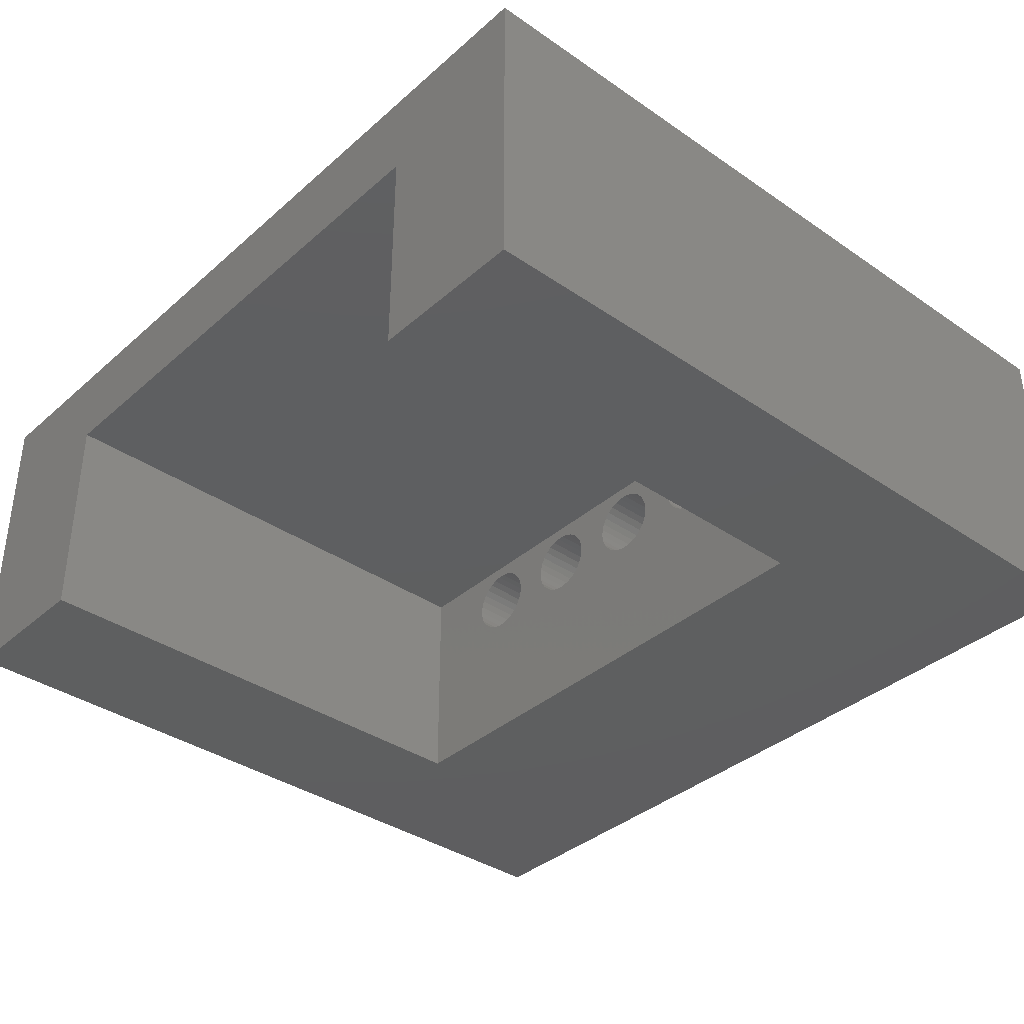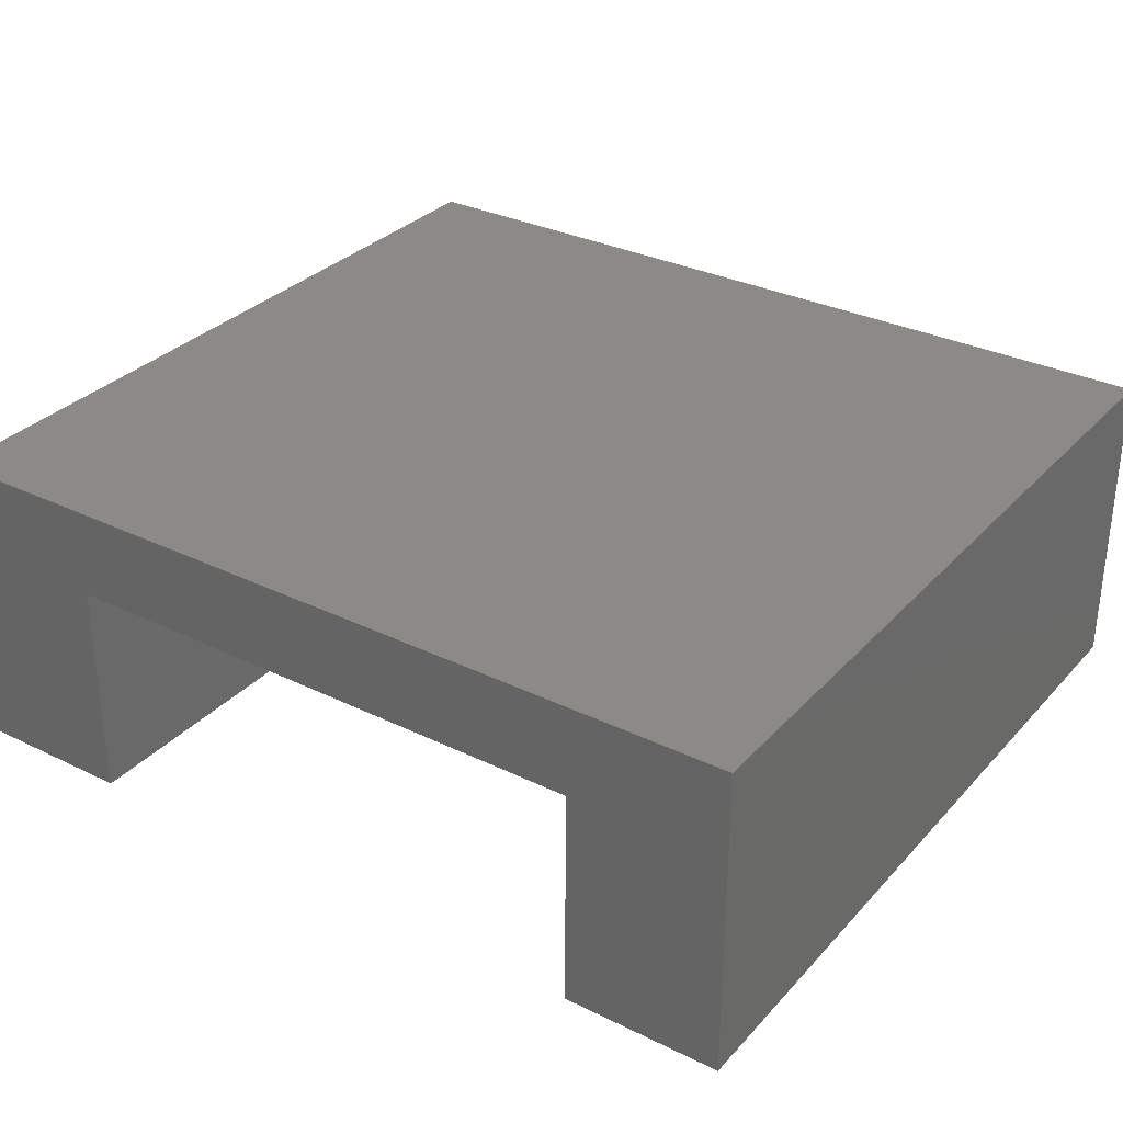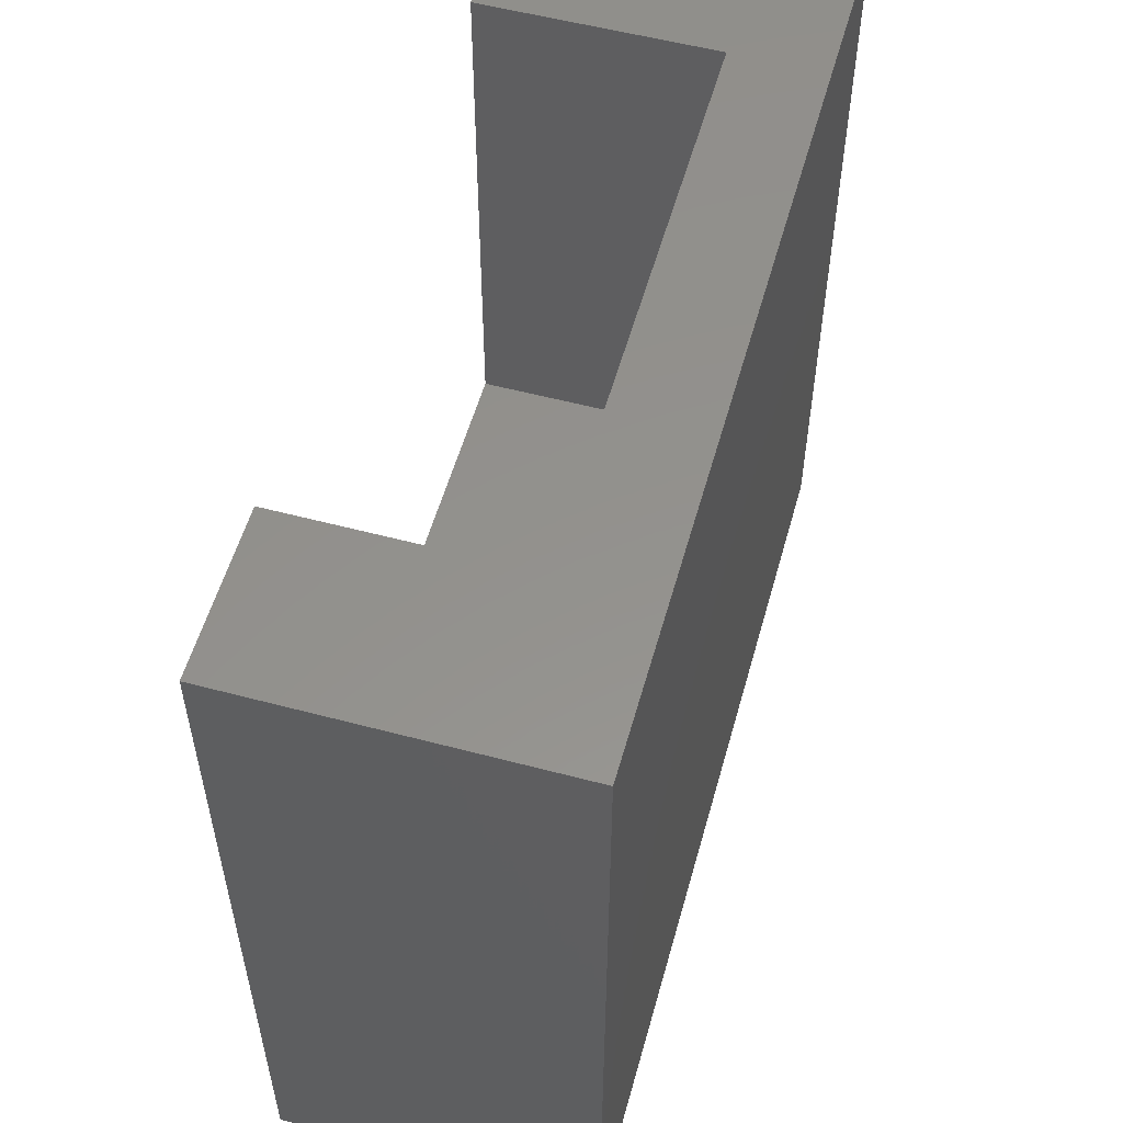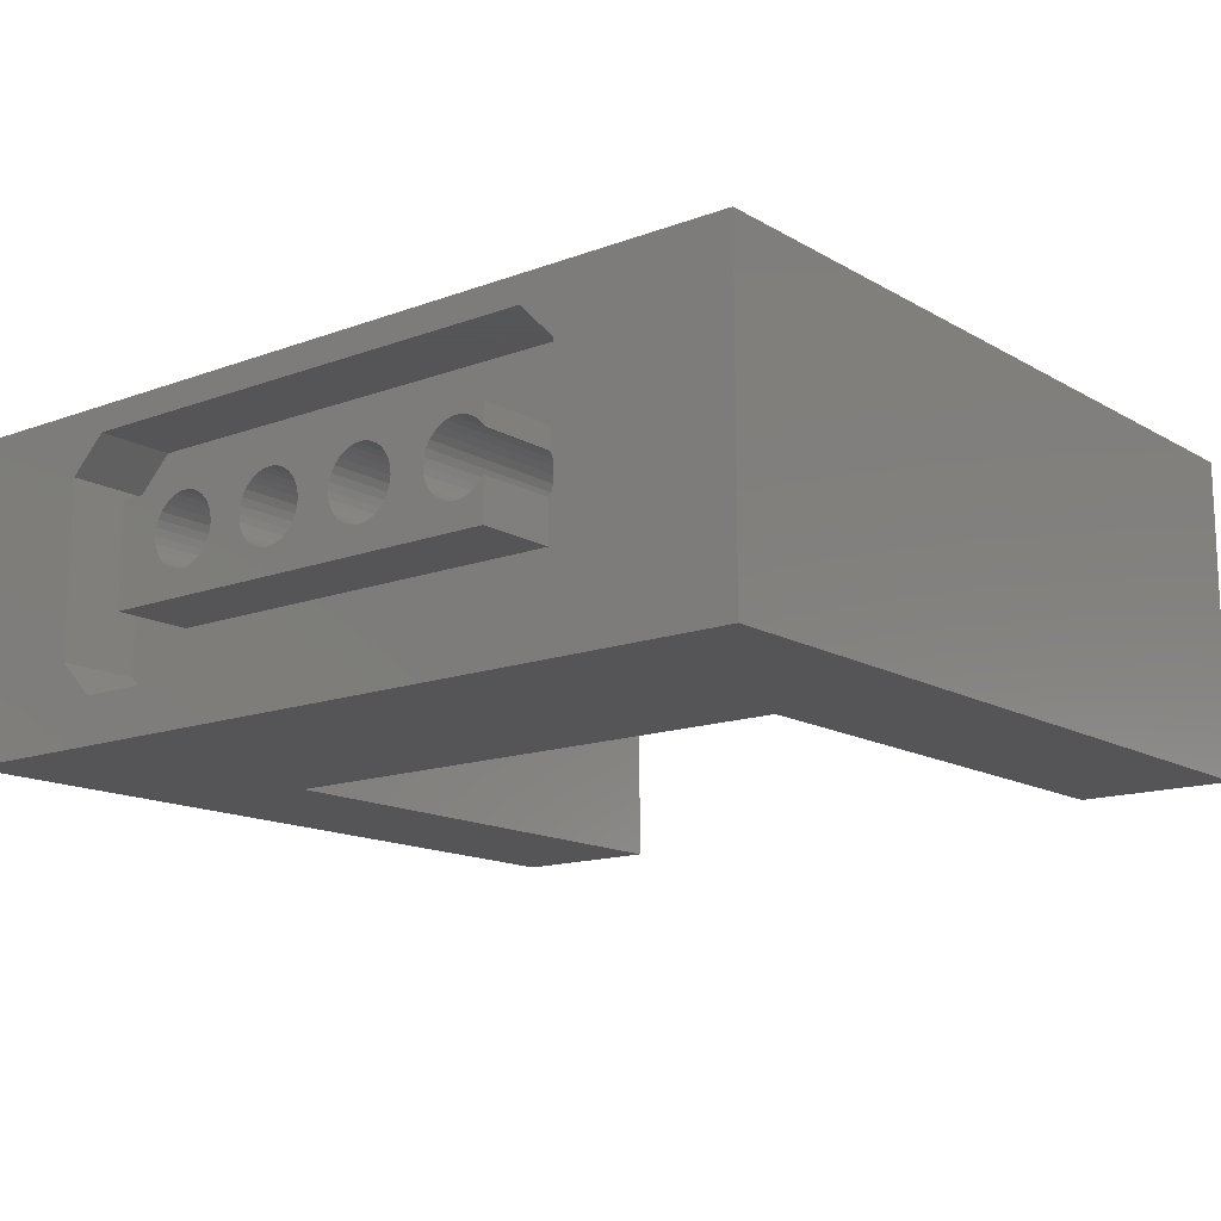
<metadata>
{"format":"stl","ext":"stl","renderer":"f3d","projection":"perspective","resolution":1024,"background":"white","views":[{"elev":-36.8,"azim":-131.6,"up":"+Z"},{"elev":31.6,"azim":-145.4,"up":"+Z"},{"elev":55.3,"azim":-74.4,"up":"+Y"},{"elev":-14.4,"azim":38.9,"up":"+Z"}]}
</metadata>
<code>
# stl→obj: 284 verts, 580 faces
v 6.55 -13.2 3.721
v 6.722 -20 3.644
v 6.722 -13.2 3.644
v 6.55 -20 3.721
v 7.88 -20 4.687
v 7.822 -13.2 4.866
v 7.88 -13.2 4.687
v 7.822 -20 4.866
v 7.9 -20 4.5
v 7.9 -13.2 4.5
v 7.728 -20 5.029
v 7.602 -13.2 5.169
v 7.728 -13.2 5.029
v 7.602 -20 5.169
v 7.88 -20 4.313
v 7.88 -13.2 4.313
v 7.728 -20 3.971
v 7.822 -13.2 4.134
v 7.728 -13.2 3.971
v 7.822 -20 4.134
v 6.722 -20 5.356
v 6.906 -13.2 5.395
v 6.906 -20 5.395
v 6.722 -13.2 5.356
v 6.272 -20 5.029
v 6.178 -13.2 4.866
v 6.272 -13.2 5.029
v 6.178 -20 4.866
v 7.602 -20 3.831
v 7.602 -13.2 3.831
v 6.398 -20 5.169
v 6.398 -13.2 5.169
v 7.45 -13.2 3.721
v 7.45 -20 3.721
v 6.55 -13.2 5.279
v 6.55 -20 5.279
v 7.094 -13.2 5.395
v 7.094 -20 5.395
v 6.12 -20 4.687
v 6.1 -13.2 4.5
v 6.12 -13.2 4.687
v 6.1 -20 4.5
v 7.278 -20 5.356
v 7.45 -13.2 5.279
v 7.45 -20 5.279
v 7.278 -13.2 5.356
v 9.422 -13.2 5.356
v 9.606 -13.2 5.395
v 9.25 -13.2 5.279
v 9.098 -13.2 5.169
v 8.972 -13.2 5.029
v 8.878 -13.2 4.866
v 8.82 -13.2 4.687
v 8.8 -13.2 4.5
v 8.82 -13.2 4.313
v 8.878 -13.2 4.134
v 8.972 -13.2 3.971
v 9.098 -13.2 3.831
v 9.25 -13.2 3.721
v 9.422 -13.2 3.644
v 7.278 -13.2 3.644
v 4 -13.2 0
v 9.606 -13.2 3.605
v 12.12 -13.2 5.356
v 9.794 -13.2 5.395
v 12.31 -13.2 5.395
v 9.978 -13.2 5.356
v 11.95 -13.2 5.279
v 10.15 -13.2 5.279
v 11.8 -13.2 5.169
v 10.3 -13.2 5.169
v 11.67 -13.2 5.029
v 10.43 -13.2 5.029
v 11.58 -13.2 4.866
v 10.52 -13.2 4.866
v 11.52 -13.2 4.687
v 10.58 -13.2 4.687
v 11.5 -13.2 4.5
v 10.6 -13.2 4.5
v 11.52 -13.2 4.313
v 10.58 -13.2 4.313
v 11.58 -13.2 4.134
v 10.52 -13.2 4.134
v 11.67 -13.2 3.971
v 10.43 -13.2 3.971
v 11.8 -13.2 3.831
v 10.3 -13.2 3.831
v 11.95 -13.2 3.721
v 10.15 -13.2 3.721
v 12.12 -13.2 3.644
v 9.978 -13.2 3.644
v 12.31 -13.2 3.605
v 9.794 -13.2 3.605
v 14.82 -13.2 5.356
v 12.49 -13.2 5.395
v 15.01 -13.2 5.395
v 12.68 -13.2 5.356
v 14.65 -13.2 5.279
v 12.85 -13.2 5.279
v 14.5 -13.2 5.169
v 13 -13.2 5.169
v 14.37 -13.2 5.029
v 13.13 -13.2 5.029
v 14.28 -13.2 4.866
v 13.22 -13.2 4.866
v 14.22 -13.2 4.687
v 13.28 -13.2 4.687
v 14.2 -13.2 4.5
v 13.3 -13.2 4.5
v 14.22 -13.2 4.313
v 13.28 -13.2 4.313
v 14.28 -13.2 4.134
v 13.22 -13.2 4.134
v 14.37 -13.2 3.971
v 13.13 -13.2 3.971
v 14.5 -13.2 3.831
v 13 -13.2 3.831
v 14.65 -13.2 3.721
v 12.85 -13.2 3.721
v 14.82 -13.2 3.644
v 12.68 -13.2 3.644
v 18 -13.2 0
v 15.01 -13.2 3.605
v 18 -13.2 5.7
v 15.19 -13.2 5.395
v 15.38 -13.2 5.356
v 15.55 -13.2 5.279
v 15.7 -13.2 5.169
v 15.83 -13.2 5.029
v 15.92 -13.2 4.866
v 15.98 -13.2 4.687
v 16 -13.2 4.5
v 15.98 -13.2 4.313
v 15.92 -13.2 4.134
v 15.83 -13.2 3.971
v 15.19 -13.2 3.605
v 12.49 -13.2 3.605
v 7.094 -13.2 3.605
v 15.38 -13.2 3.644
v 15.55 -13.2 3.721
v 15.7 -13.2 3.831
v 4 -13.2 5.7
v 6.12 -13.2 4.313
v 6.178 -13.2 4.134
v 6.272 -13.2 3.971
v 6.398 -13.2 3.831
v 6.906 -13.2 3.605
v 6.272 -20 3.971
v 6.398 -20 3.831
v 6.178 -20 4.134
v 7.278 -20 3.644
v 7.094 -20 3.605
v 6.12 -20 4.313
v 6.906 -20 3.605
v 10.3 -20 3.831
v 10.15 -20 3.721
v 10.58 -20 4.687
v 10.52 -20 4.866
v 10.6 -20 4.5
v 8.972 -20 5.029
v 8.878 -20 4.866
v 10.43 -20 5.029
v 10.3 -20 5.169
v 9.978 -20 3.644
v 9.794 -20 3.605
v 9.422 -20 5.356
v 9.606 -20 5.395
v 8.972 -20 3.971
v 9.098 -20 3.831
v 9.098 -20 5.169
v 8.878 -20 4.134
v 9.606 -20 3.605
v 9.422 -20 3.644
v 9.25 -20 5.279
v 8.82 -20 4.687
v 10.58 -20 4.313
v 9.794 -20 5.395
v 9.978 -20 5.356
v 10.15 -20 5.279
v 8.8 -20 4.5
v 9.25 -20 3.721
v 10.43 -20 3.971
v 10.52 -20 4.134
v 8.82 -20 4.313
v 13.28 -20 4.687
v 13.22 -20 4.866
v 13.3 -20 4.5
v 11.58 -20 4.134
v 11.67 -20 3.971
v 11.8 -20 5.169
v 11.95 -20 5.279
v 13.13 -20 5.029
v 13 -20 5.169
v 11.95 -20 3.721
v 11.8 -20 3.831
v 12.12 -20 5.356
v 13 -20 3.831
v 12.85 -20 3.721
v 12.12 -20 3.644
v 12.68 -20 3.644
v 13.22 -20 4.134
v 13.28 -20 4.313
v 12.31 -20 5.395
v 12.49 -20 5.395
v 11.67 -20 5.029
v 12.68 -20 5.356
v 12.85 -20 5.279
v 12.31 -20 3.605
v 13.13 -20 3.971
v 12.49 -20 3.605
v 11.52 -20 4.687
v 11.5 -20 4.5
v 11.52 -20 4.313
v 11.58 -20 4.866
v 14.82 -20 5.356
v 15.01 -20 5.395
v 15.38 -20 3.644
v 15.19 -20 3.605
v 15.98 -18 4.687
v 15.92 -18 4.866
v 16 -18 4.5
v 14.22 -20 4.687
v 14.2 -20 4.5
v 14.22 -20 4.313
v 15.19 -20 5.395
v 15.38 -20 5.356
v 15.55 -20 5.279
v 15.7 -20 5.169
v 15.84 -18 5.002
v 15.83 -20 5.029
v 15.84 -20 5.002
v 14.5 -20 5.169
v 14.65 -20 5.279
v 14.28 -20 4.866
v 14.37 -20 5.029
v 15.7 -20 3.831
v 15.83 -20 3.971
v 15.55 -20 3.721
v 14.28 -20 4.134
v 15.01 -20 3.605
v 14.65 -20 3.721
v 14.5 -20 3.831
v 15.84 -18 3.998
v 15.84 -20 3.998
v 15.92 -18 4.134
v 15.98 -18 4.313
v 14.37 -20 3.971
v 14.82 -20 3.644
v 18 0 5.7
v 18 0 0
v 4 0 5.7
v 22 -20 0
v 22 0 0
v 0 -20 0
v 0 0 0
v 4 0 0
v 4.955 -18 5.545
v 4.055 -18 7.344
v 3.156 -18 6.445
v 16.74 -18 7.344
v 15.84 -18 5.545
v 4.955 -18 2.955
v 4.055 -18 1.156
v 3.156 -18 2.055
v 17.64 -18 6.445
v 17.64 -18 2.055
v 15.84 -18 2.955
v 16.74 -18 1.156
v 16.74 -20 7.344
v 0 -20 8
v 4.055 -20 7.344
v 3.156 -20 6.445
v 3.156 -20 2.055
v 4.055 -20 1.156
v 16.74 -20 1.156
v 22 -20 8
v 17.64 -20 6.445
v 17.64 -20 2.055
v 15.84 -20 2.955
v 4.955 -20 5.545
v 4.955 -20 2.955
v 15.84 -20 5.545
v 0 0 8
v 22 0 8
f 1 2 3
f 2 1 4
f 5 6 7
f 6 5 8
f 9 7 10
f 7 9 5
f 11 12 13
f 12 11 14
f 15 10 16
f 10 15 9
f 17 18 19
f 18 17 20
f 21 22 23
f 22 21 24
f 8 13 6
f 13 8 11
f 25 26 27
f 26 25 28
f 29 19 30
f 19 29 17
f 31 27 32
f 27 31 25
f 33 29 30
f 29 33 34
f 31 35 36
f 35 31 32
f 20 16 18
f 16 20 15
f 23 37 38
f 37 23 22
f 39 40 41
f 40 39 42
f 43 44 45
f 44 43 46
f 47 37 48
f 47 46 37
f 49 46 47
f 49 44 46
f 50 44 49
f 50 12 44
f 51 12 50
f 51 13 12
f 52 13 51
f 52 6 13
f 53 6 52
f 53 7 6
f 54 7 53
f 54 10 7
f 55 10 54
f 55 16 10
f 56 16 55
f 56 18 16
f 57 18 56
f 57 19 18
f 58 19 57
f 58 30 19
f 59 30 58
f 59 33 30
f 60 33 59
f 60 61 33
f 62 60 63
f 60 62 61
f 64 65 66
f 64 67 65
f 68 67 64
f 68 69 67
f 70 69 68
f 70 71 69
f 72 71 70
f 72 73 71
f 74 73 72
f 74 75 73
f 76 75 74
f 76 77 75
f 78 77 76
f 78 79 77
f 80 79 78
f 80 81 79
f 82 81 80
f 82 83 81
f 84 83 82
f 84 85 83
f 86 85 84
f 86 87 85
f 88 87 86
f 88 89 87
f 90 89 88
f 90 91 89
f 92 91 90
f 91 92 93
f 94 95 96
f 94 97 95
f 98 97 94
f 98 99 97
f 100 99 98
f 100 101 99
f 102 101 100
f 102 103 101
f 104 103 102
f 104 105 103
f 106 105 104
f 106 107 105
f 108 107 106
f 108 109 107
f 110 109 108
f 110 111 109
f 112 111 110
f 112 113 111
f 114 113 112
f 114 115 113
f 116 115 114
f 116 117 115
f 118 117 116
f 118 119 117
f 120 119 118
f 120 121 119
f 122 120 123
f 120 122 121
f 96 124 125
f 124 126 125
f 124 127 126
f 124 128 127
f 124 129 128
f 124 130 129
f 124 131 130
f 124 132 131
f 124 133 132
f 124 134 133
f 122 134 124
f 134 122 135
f 122 123 136
f 121 122 137
f 137 122 92
f 92 122 93
f 62 93 122
f 93 62 63
f 61 62 138
f 139 122 136
f 140 122 139
f 141 122 140
f 135 122 141
f 95 124 96
f 66 124 95
f 124 66 142
f 65 142 66
f 48 142 65
f 37 142 48
f 22 142 37
f 24 142 22
f 35 142 24
f 32 142 35
f 27 142 32
f 26 142 27
f 41 142 26
f 40 142 41
f 143 142 40
f 144 142 143
f 62 144 145
f 62 145 146
f 138 62 147
f 144 62 142
f 1 62 146
f 3 62 1
f 147 62 3
f 36 24 21
f 24 36 35
f 148 146 145
f 146 148 149
f 150 145 144
f 145 150 148
f 138 151 61
f 151 138 152
f 38 46 43
f 46 38 37
f 42 143 40
f 143 42 153
f 45 12 14
f 12 45 44
f 153 144 143
f 144 153 150
f 146 4 1
f 4 146 149
f 61 34 33
f 34 61 151
f 147 152 138
f 152 147 154
f 3 154 147
f 154 3 2
f 28 41 26
f 41 28 39
f 89 155 87
f 155 89 156
f 157 75 77
f 75 157 158
f 159 77 79
f 77 159 157
f 160 52 51
f 52 160 161
f 162 71 73
f 71 162 163
f 93 164 91
f 164 93 165
f 166 48 167
f 48 166 47
f 168 58 57
f 58 168 169
f 158 73 75
f 73 158 162
f 170 51 50
f 51 170 160
f 171 57 56
f 57 171 168
f 60 172 63
f 172 60 173
f 170 49 174
f 49 170 50
f 161 53 52
f 53 161 175
f 176 79 81
f 79 176 159
f 167 65 177
f 65 167 48
f 178 69 179
f 69 178 67
f 175 54 53
f 54 175 180
f 174 47 166
f 47 174 49
f 59 173 60
f 173 59 181
f 91 156 89
f 156 91 164
f 182 83 85
f 83 182 183
f 183 81 83
f 81 183 176
f 177 67 178
f 67 177 65
f 180 55 54
f 55 180 184
f 179 71 163
f 71 179 69
f 58 181 59
f 181 58 169
f 63 165 93
f 165 63 172
f 184 56 55
f 56 184 171
f 155 85 87
f 85 155 182
f 185 105 107
f 105 185 186
f 187 107 109
f 107 187 185
f 188 84 82
f 84 188 189
f 190 68 191
f 68 190 70
f 192 101 103
f 101 192 193
f 186 103 105
f 103 186 192
f 86 194 88
f 194 86 195
f 191 64 196
f 64 191 68
f 119 197 117
f 197 119 198
f 88 199 90
f 199 88 194
f 121 198 119
f 198 121 200
f 201 111 113
f 111 201 202
f 203 95 204
f 95 203 66
f 190 72 70
f 72 190 205
f 206 99 207
f 99 206 97
f 90 208 92
f 208 90 199
f 202 109 111
f 109 202 187
f 209 113 115
f 113 209 201
f 197 115 117
f 115 197 209
f 204 97 206
f 97 204 95
f 137 200 121
f 200 137 210
f 207 101 193
f 101 207 99
f 196 66 203
f 66 196 64
f 211 78 76
f 78 211 212
f 92 210 137
f 210 92 208
f 213 82 80
f 82 213 188
f 189 86 84
f 86 189 195
f 212 80 78
f 80 212 213
f 214 76 74
f 76 214 211
f 205 74 72
f 74 205 214
f 215 96 216
f 96 215 94
f 136 217 139
f 217 136 218
f 219 130 131
f 130 219 220
f 221 131 132
f 131 221 219
f 222 108 106
f 108 222 223
f 223 110 108
f 110 223 224
f 225 126 226
f 126 225 125
f 227 128 228
f 128 227 127
f 226 127 227
f 127 226 126
f 220 129 130
f 229 129 220
f 230 229 231
f 229 230 129
f 230 128 129
f 128 230 228
f 232 98 233
f 98 232 100
f 234 106 104
f 106 234 222
f 235 104 102
f 104 235 234
f 233 94 215
f 94 233 98
f 236 135 141
f 135 236 237
f 139 238 140
f 238 139 217
f 224 112 110
f 112 224 239
f 123 218 136
f 218 123 240
f 140 236 141
f 236 140 238
f 116 241 118
f 241 116 242
f 135 243 134
f 237 243 135
f 243 237 244
f 134 243 245
f 245 133 134
f 133 245 246
f 247 116 114
f 116 247 242
f 118 248 120
f 248 118 241
f 232 102 100
f 102 232 235
f 216 125 225
f 125 216 96
f 246 132 133
f 132 246 221
f 239 114 112
f 114 239 247
f 120 240 123
f 240 120 248
f 122 249 250
f 249 122 124
f 142 249 124
f 249 142 251
f 252 122 253
f 252 62 122
f 254 62 252
f 255 62 254
f 62 255 256
f 253 122 250
f 142 256 251
f 256 142 62
f 257 258 259
f 258 257 260
f 261 260 257
f 259 262 257
f 263 262 264
f 264 262 259
f 260 261 265
f 220 261 229
f 261 220 265
f 219 265 220
f 221 265 219
f 266 221 246
f 266 246 245
f 267 245 243
f 245 267 266
f 221 266 265
f 262 263 267
f 268 267 263
f 267 268 266
f 269 270 271
f 270 272 271
f 270 273 272
f 274 254 275
f 273 254 274
f 254 273 270
f 270 269 276
f 277 276 269
f 278 276 277
f 278 252 276
f 275 252 278
f 252 275 254
f 206 216 204
f 206 215 216
f 207 215 206
f 207 233 215
f 193 233 207
f 193 232 233
f 192 232 193
f 192 235 232
f 186 235 192
f 186 234 235
f 185 234 186
f 185 222 234
f 187 222 185
f 187 223 222
f 202 223 187
f 202 224 223
f 201 224 202
f 201 239 224
f 209 239 201
f 209 247 239
f 197 247 209
f 197 242 247
f 198 242 197
f 198 241 242
f 200 241 198
f 200 248 241
f 279 200 210
f 200 279 248
f 178 203 177
f 178 196 203
f 179 196 178
f 179 191 196
f 163 191 179
f 163 190 191
f 162 190 163
f 162 205 190
f 158 205 162
f 158 214 205
f 157 214 158
f 157 211 214
f 159 211 157
f 159 212 211
f 176 212 159
f 176 213 212
f 183 213 176
f 183 188 213
f 182 188 183
f 182 189 188
f 155 189 182
f 155 195 189
f 156 195 155
f 156 194 195
f 164 194 156
f 164 199 194
f 165 199 164
f 199 165 208
f 43 167 38
f 43 166 167
f 45 166 43
f 45 174 166
f 14 174 45
f 14 170 174
f 11 170 14
f 11 160 170
f 8 160 11
f 8 161 160
f 5 161 8
f 5 175 161
f 9 175 5
f 9 180 175
f 15 180 9
f 15 184 180
f 20 184 15
f 20 171 184
f 17 171 20
f 17 168 171
f 29 168 17
f 29 169 168
f 34 169 29
f 34 181 169
f 151 181 34
f 151 173 181
f 152 173 151
f 173 152 172
f 38 280 23
f 280 21 23
f 280 36 21
f 280 31 36
f 280 25 31
f 280 28 25
f 280 39 28
f 280 42 39
f 280 153 42
f 281 153 280
f 153 281 150
f 281 152 154
f 152 281 172
f 172 281 165
f 279 165 281
f 165 279 208
f 248 279 240
f 208 279 210
f 2 281 154
f 4 281 2
f 149 281 4
f 148 281 149
f 150 281 148
f 167 280 38
f 280 167 282
f 177 282 167
f 203 282 177
f 204 282 203
f 216 282 204
f 225 282 216
f 226 282 225
f 227 282 226
f 228 282 227
f 230 282 228
f 282 230 231
f 237 279 244
f 236 279 237
f 238 279 236
f 217 279 238
f 218 279 217
f 240 279 218
f 278 265 266
f 265 278 277
f 269 265 277
f 265 269 260
f 271 260 269
f 260 271 258
f 271 259 258
f 259 271 272
f 272 264 259
f 264 272 273
f 273 263 264
f 263 273 274
f 263 275 268
f 275 263 274
f 268 278 266
f 278 268 275
f 281 257 262
f 257 281 280
f 257 282 261
f 282 257 280
f 282 229 261
f 229 282 231
f 244 267 243
f 267 244 279
f 281 267 279
f 267 281 262
f 254 283 255
f 283 254 270
f 276 253 284
f 253 276 252
f 284 249 283
f 253 249 284
f 249 253 250
f 251 283 249
f 255 251 256
f 251 255 283
f 283 276 284
f 276 283 270

</code>
